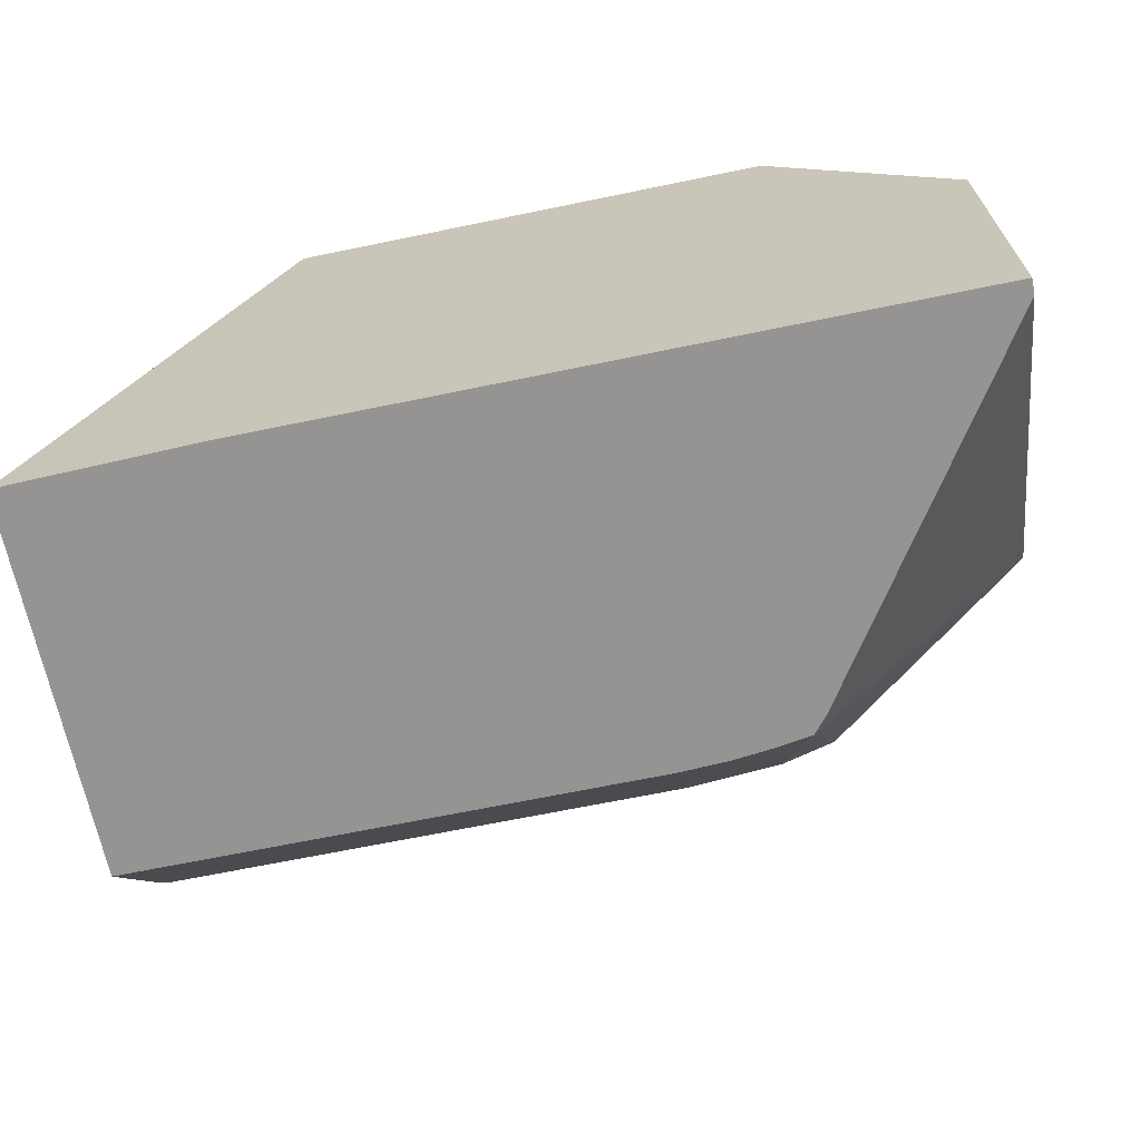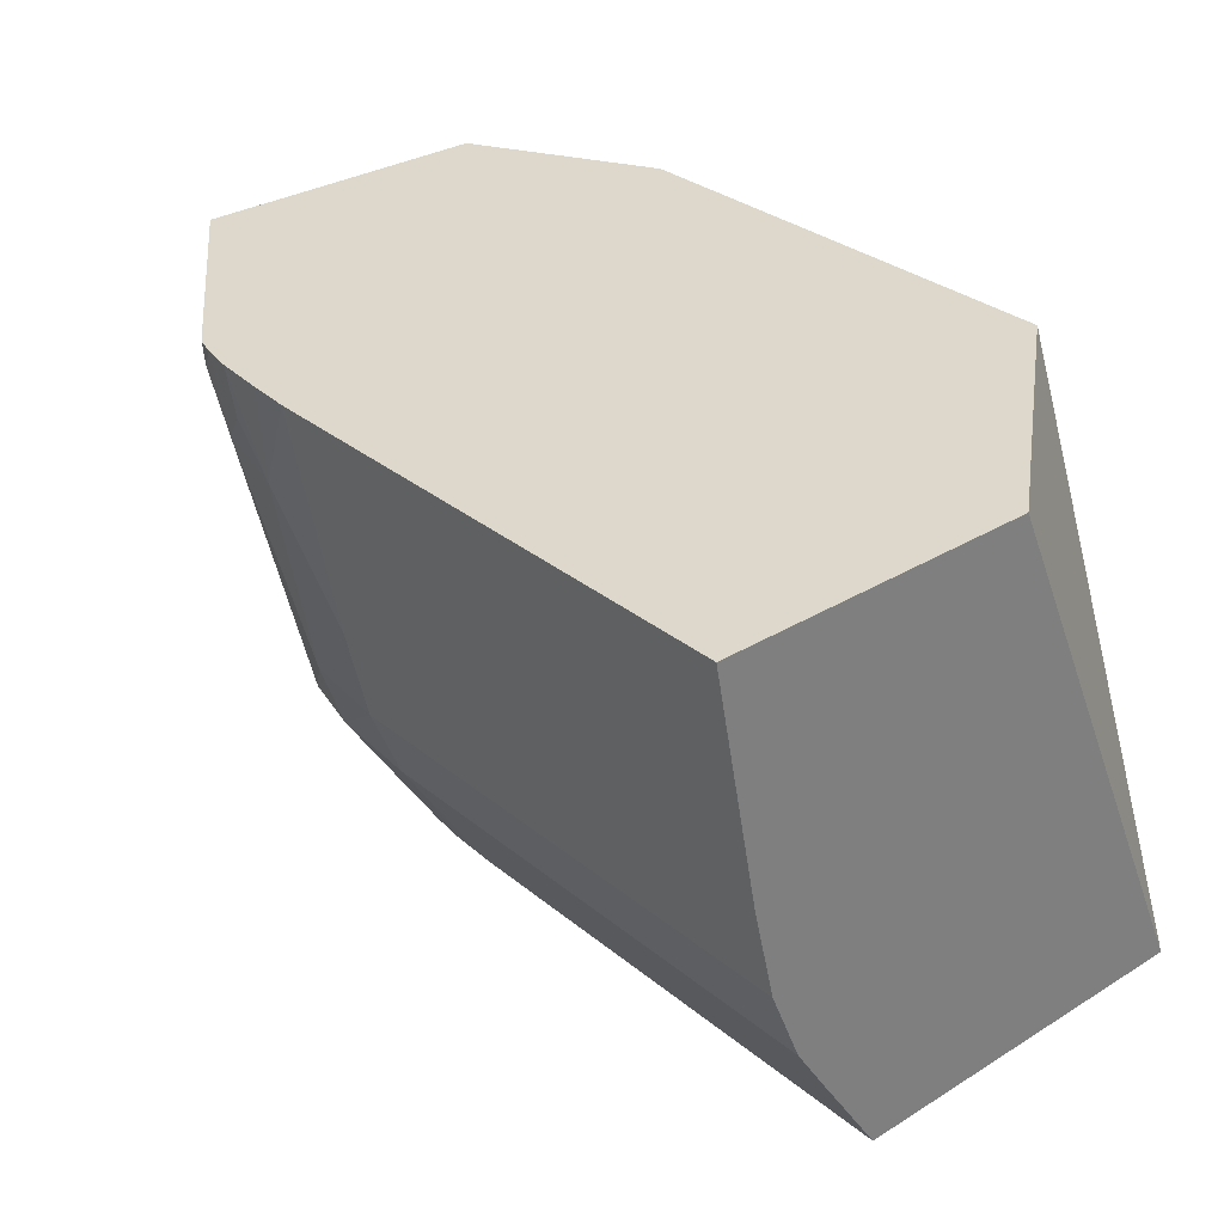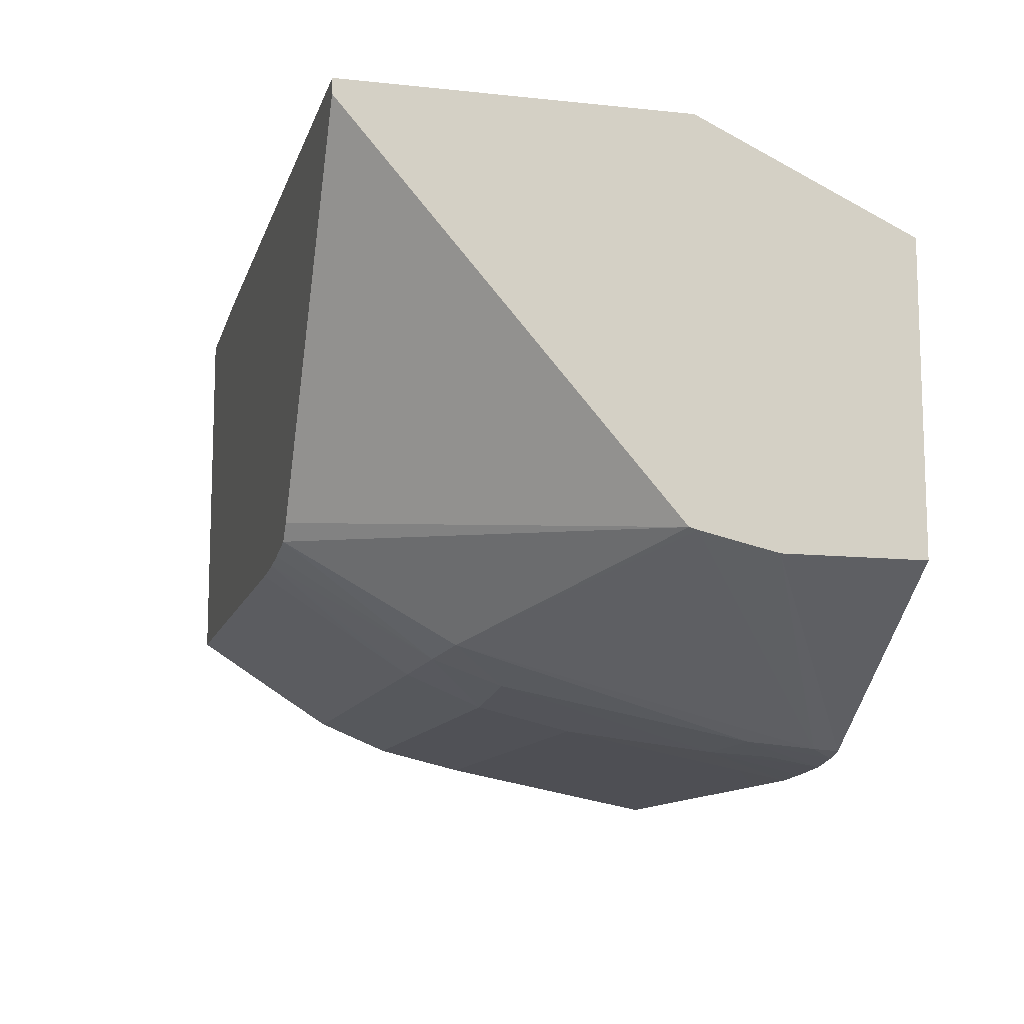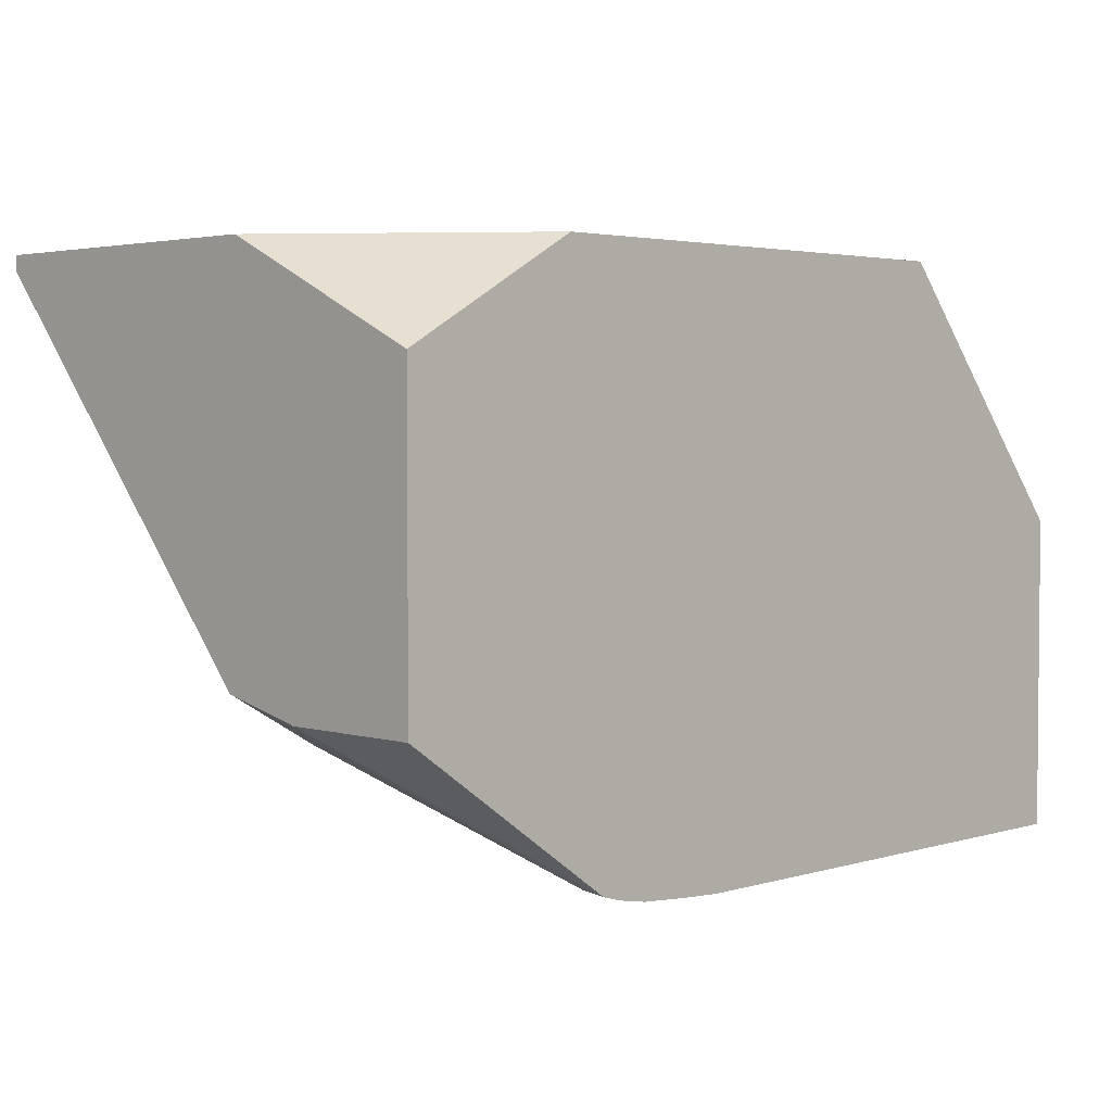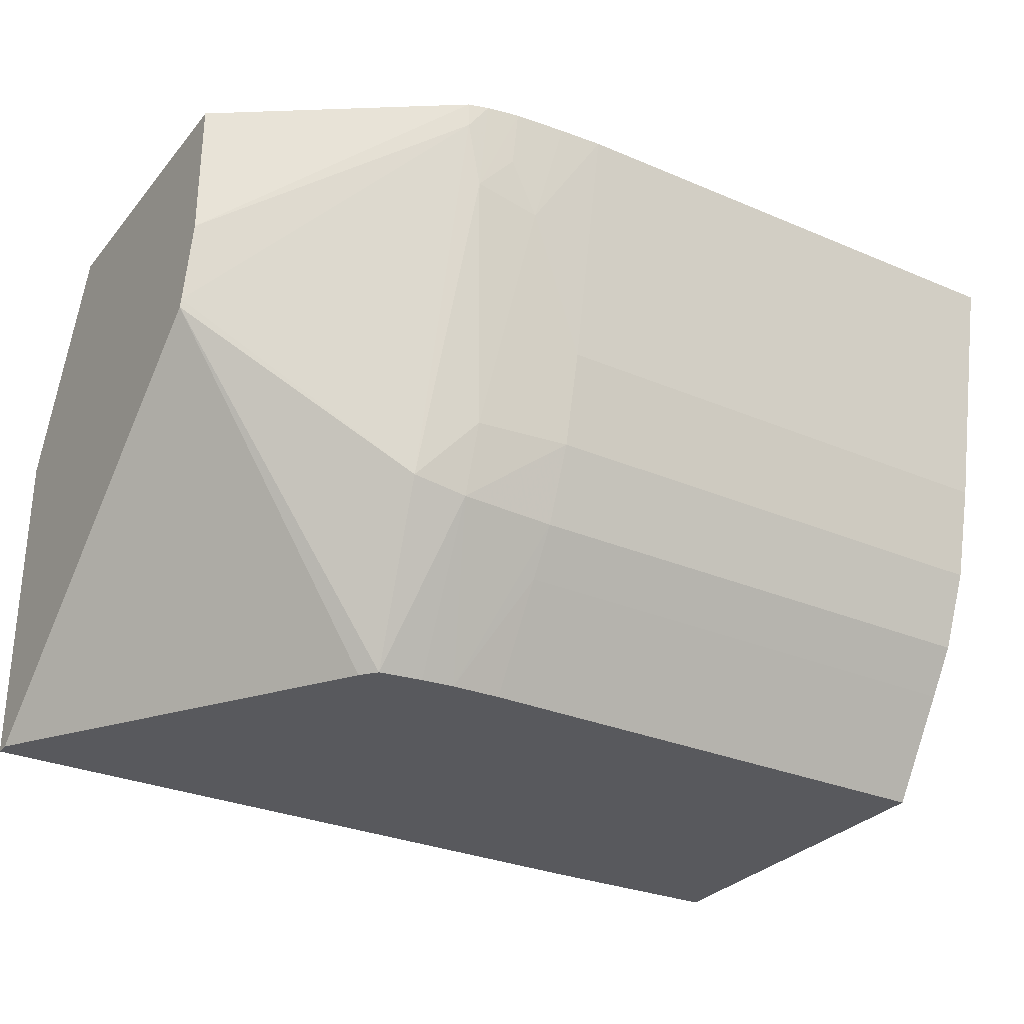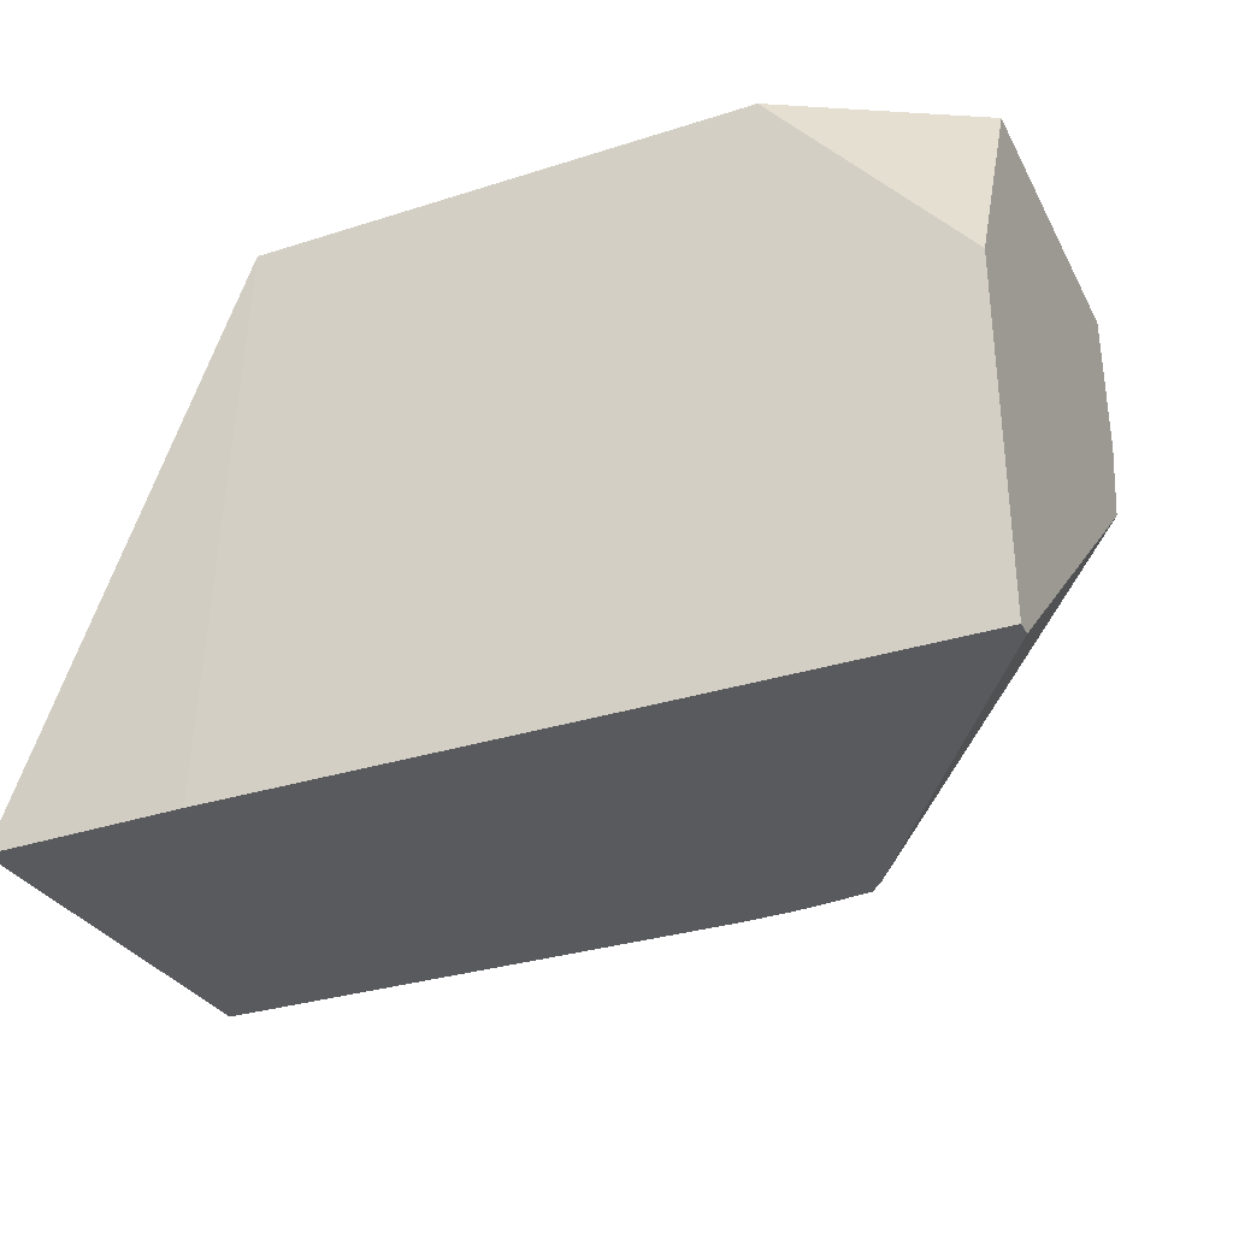
<metadata>
{"format":"obj","ext":"obj","renderer":"f3d","projection":"perspective","resolution":1024,"background":"white","views":[{"elev":-67.2,"azim":-168.3,"up":"+Z"},{"elev":31.2,"azim":49.0,"up":"+Z"},{"elev":-11.5,"azim":-104.4,"up":"+Y"},{"elev":3.2,"azim":-45.1,"up":"+Y"},{"elev":-29.8,"azim":-31.9,"up":"+Z"},{"elev":-31.3,"azim":-155.7,"up":"+Z"}]}
</metadata>
<code>
v -0.0566 -0.08228 -0.1553
v -0.05739 -0.08228 -0.1343
v -0.0492 -0.08246 -0.1553
v -0.08273 -0.08228 -0.1553
v -0.0492 -0.09216 -0.1343
v -0.07586 -0.08228 -0.1343
v -0.0492 -0.0969 -0.1553
v -0.08273 -0.08285 -0.1553
v -0.08273 -0.08228 -0.1425
v -0.0492 -0.1043 -0.1343
v -0.08273 -0.0823 -0.1425
v -0.08273 -0.08359 -0.1397
v -0.08273 -0.08583 -0.1349
v -0.08273 -0.08612 -0.1343
v -0.0492 -0.09938 -0.1515
v -0.0688 -0.0969 -0.1553
v -0.08273 -0.09702 -0.143
v -0.0741 -0.09583 -0.1553
v -0.0492 -0.1043 -0.1344
v -0.06524 -0.1043 -0.1343
v -0.08273 -0.09777 -0.1343
v -0.0492 -0.1005 -0.1497
v -0.0688 -0.09938 -0.1515
v -0.07069 -0.09682 -0.1553
v -0.08273 -0.0971 -0.1427
v -0.07359 -0.09643 -0.1553
v -0.07435 -0.1001 -0.1491
v -0.0492 -0.1033 -0.1393
v -0.0688 -0.1026 -0.1433
v -0.0688 -0.1043 -0.1343
v -0.0688 -0.1039 -0.1362
v -0.07434 -0.1036 -0.1343
v -0.08273 -0.09777 -0.1397
v -0.0492 -0.1011 -0.1483
v -0.0688 -0.1005 -0.1497
v -0.07237 -0.1004 -0.1495
v -0.07194 -0.09668 -0.1553
v -0.07429 -0.1035 -0.1352
v -0.07237 -0.1013 -0.1469
v -0.07362 -0.1033 -0.1376
v -0.0492 -0.1026 -0.1433
v -0.07125 -0.1035 -0.1383
v -0.0688 -0.1017 -0.1469
v -0.07044 -0.1042 -0.1343
v -0.0736 -0.1038 -0.1343
v -0.0492 -0.1017 -0.1469
v -0.07241 -0.1037 -0.1363
v -0.07239 -0.1041 -0.1343
f 1 2 3
f 1 3 7
f 1 7 16
f 1 16 24
f 1 24 37
f 1 37 26
f 1 26 18
f 1 18 8
f 1 8 4
f 1 4 9
f 1 9 6
f 1 6 2
f 2 5 3
f 2 6 14
f 2 14 21
f 2 21 32
f 2 32 45
f 2 45 48
f 2 48 44
f 2 44 30
f 2 30 20
f 2 20 10
f 2 10 5
f 3 5 10
f 3 10 19
f 3 19 28
f 3 28 41
f 3 41 46
f 3 46 34
f 3 34 22
f 3 22 15
f 3 15 7
f 4 8 17
f 4 17 25
f 4 25 33
f 4 33 21
f 4 21 14
f 4 14 13
f 4 13 12
f 4 12 11
f 4 11 9
f 6 9 11
f 6 11 12
f 6 12 13
f 6 13 14
f 7 15 23
f 7 23 16
f 8 18 17
f 10 20 19
f 15 22 35
f 15 35 23
f 16 23 24
f 17 18 26
f 17 26 27
f 17 27 25
f 19 20 29
f 19 29 28
f 20 30 31
f 20 31 29
f 21 33 32
f 22 34 35
f 23 35 24
f 24 35 36
f 24 36 37
f 25 27 38
f 25 38 33
f 26 37 36
f 26 36 27
f 27 36 39
f 27 39 40
f 27 40 38
f 28 29 41
f 29 31 42
f 29 42 39
f 29 39 43
f 29 43 46
f 29 46 41
f 30 44 42
f 30 42 31
f 32 38 45
f 32 33 38
f 34 46 43
f 34 43 35
f 35 43 36
f 36 43 39
f 38 40 45
f 39 42 40
f 40 42 47
f 40 47 48
f 40 48 45
f 42 48 47
f 42 44 48

</code>
